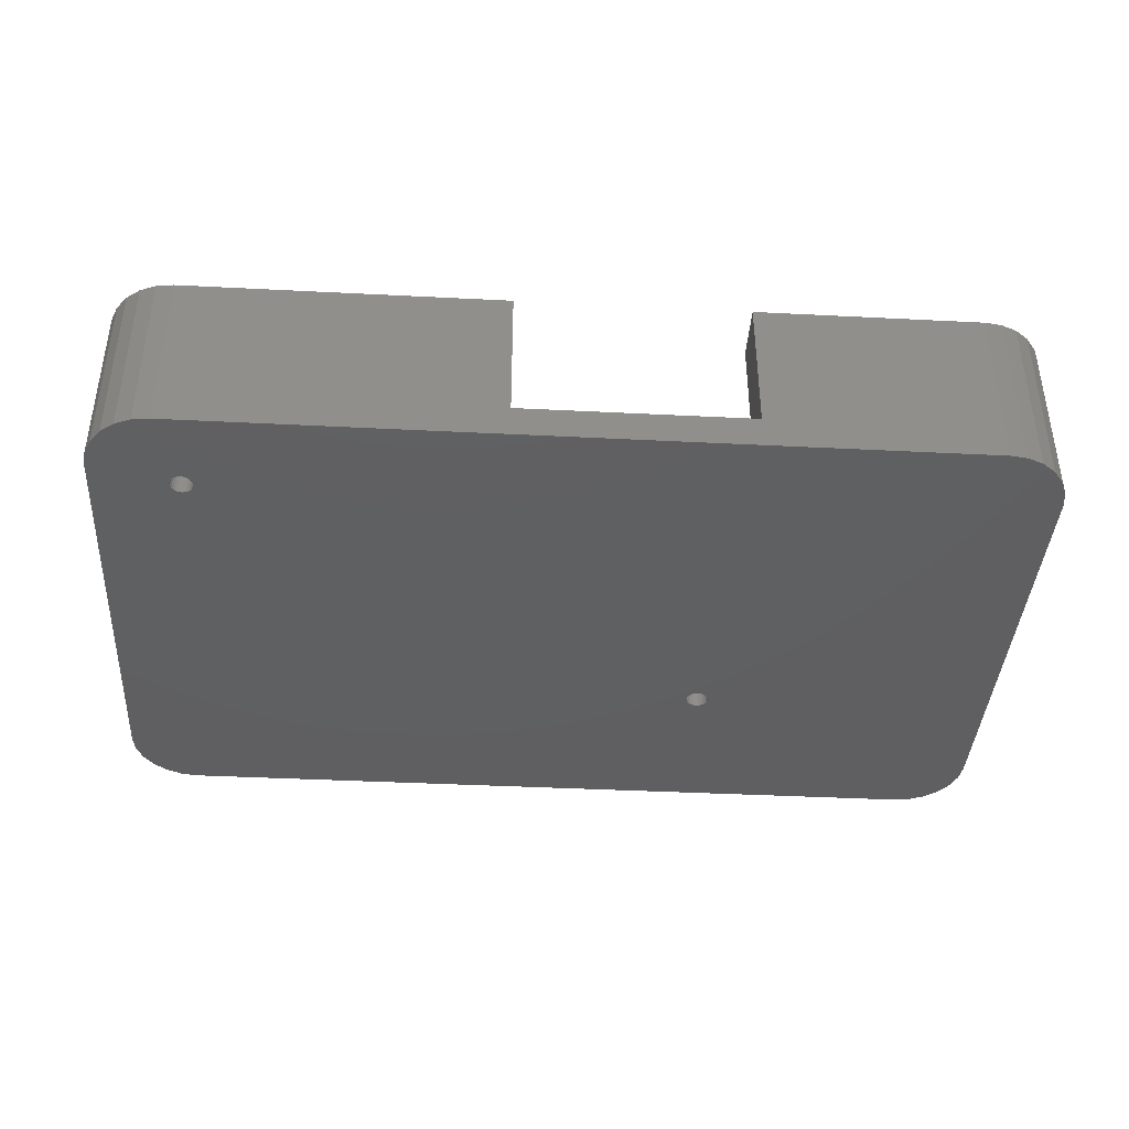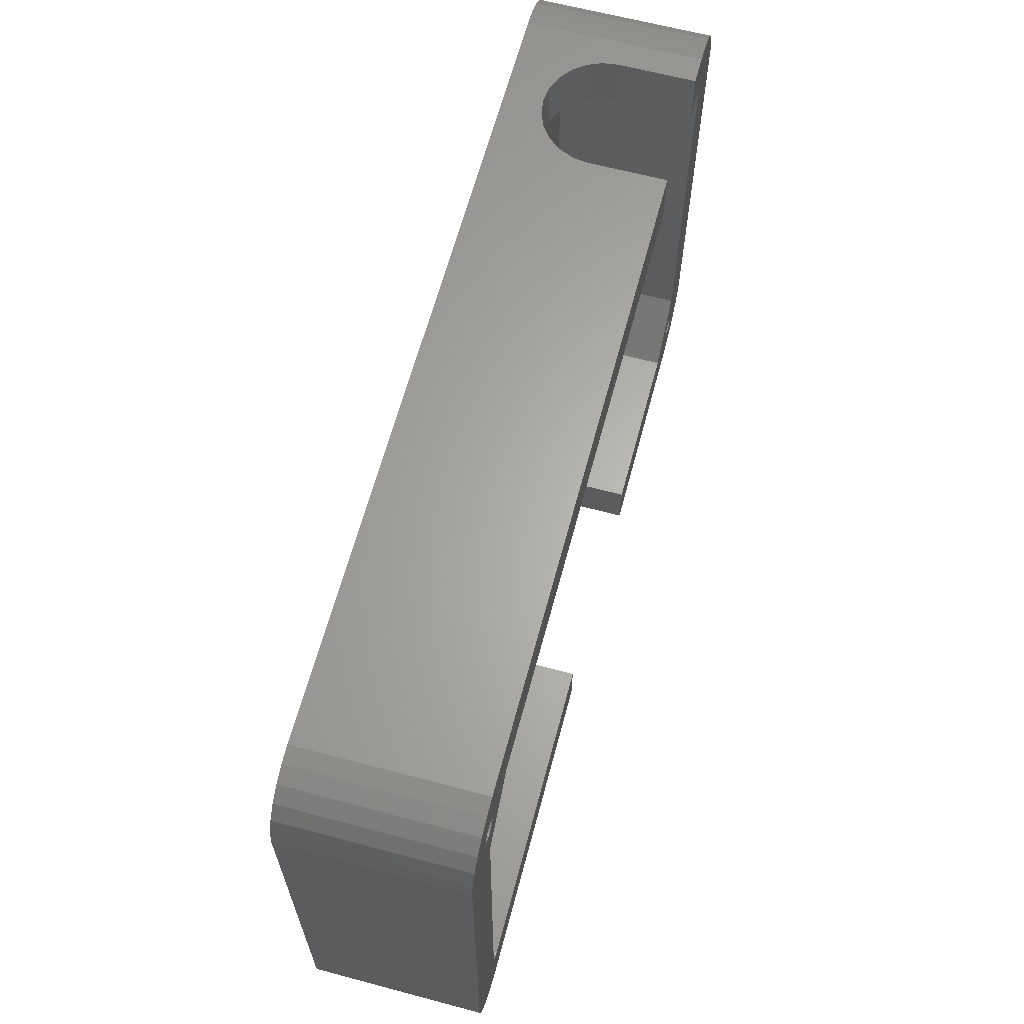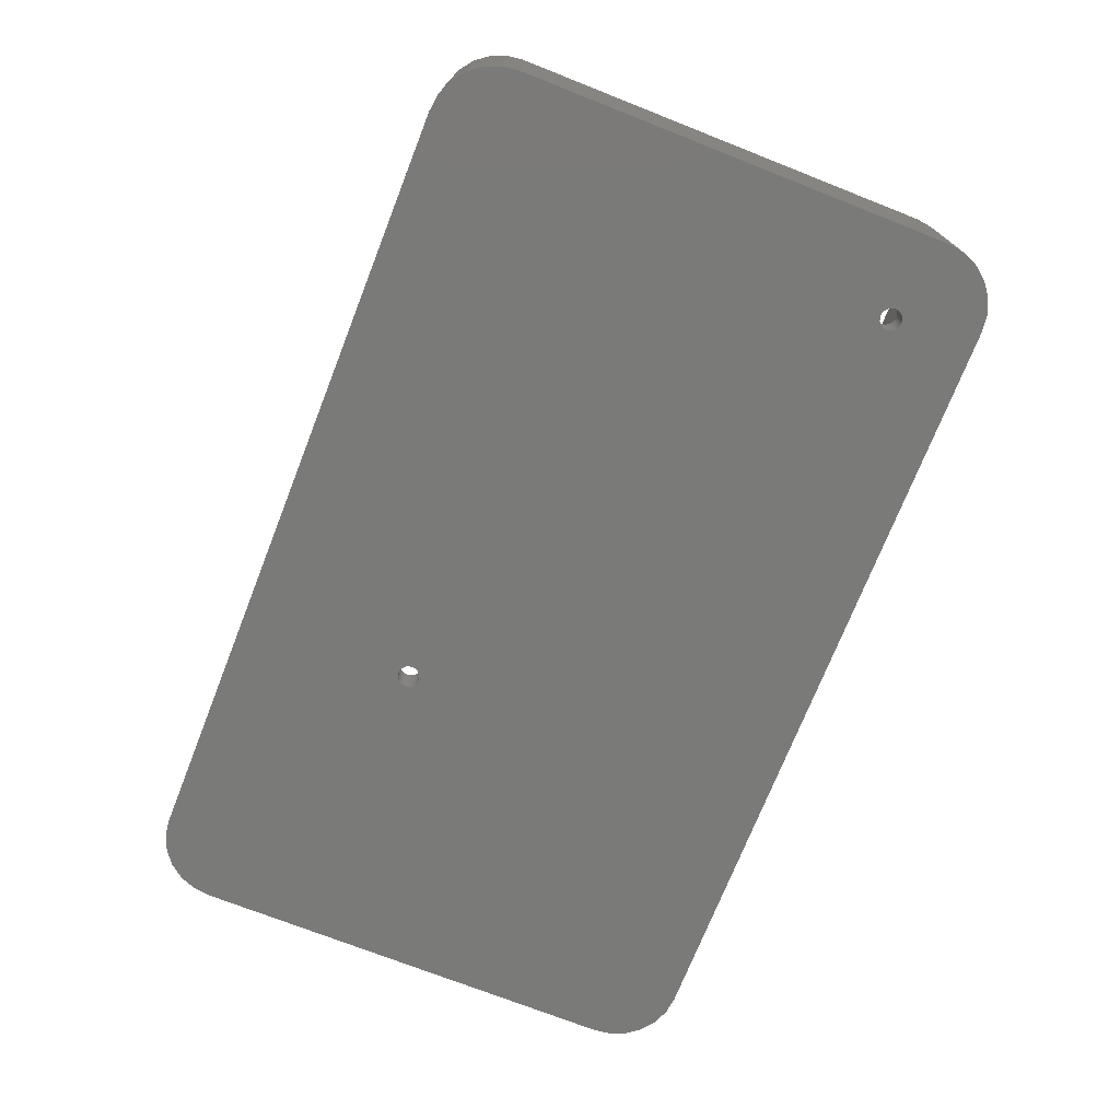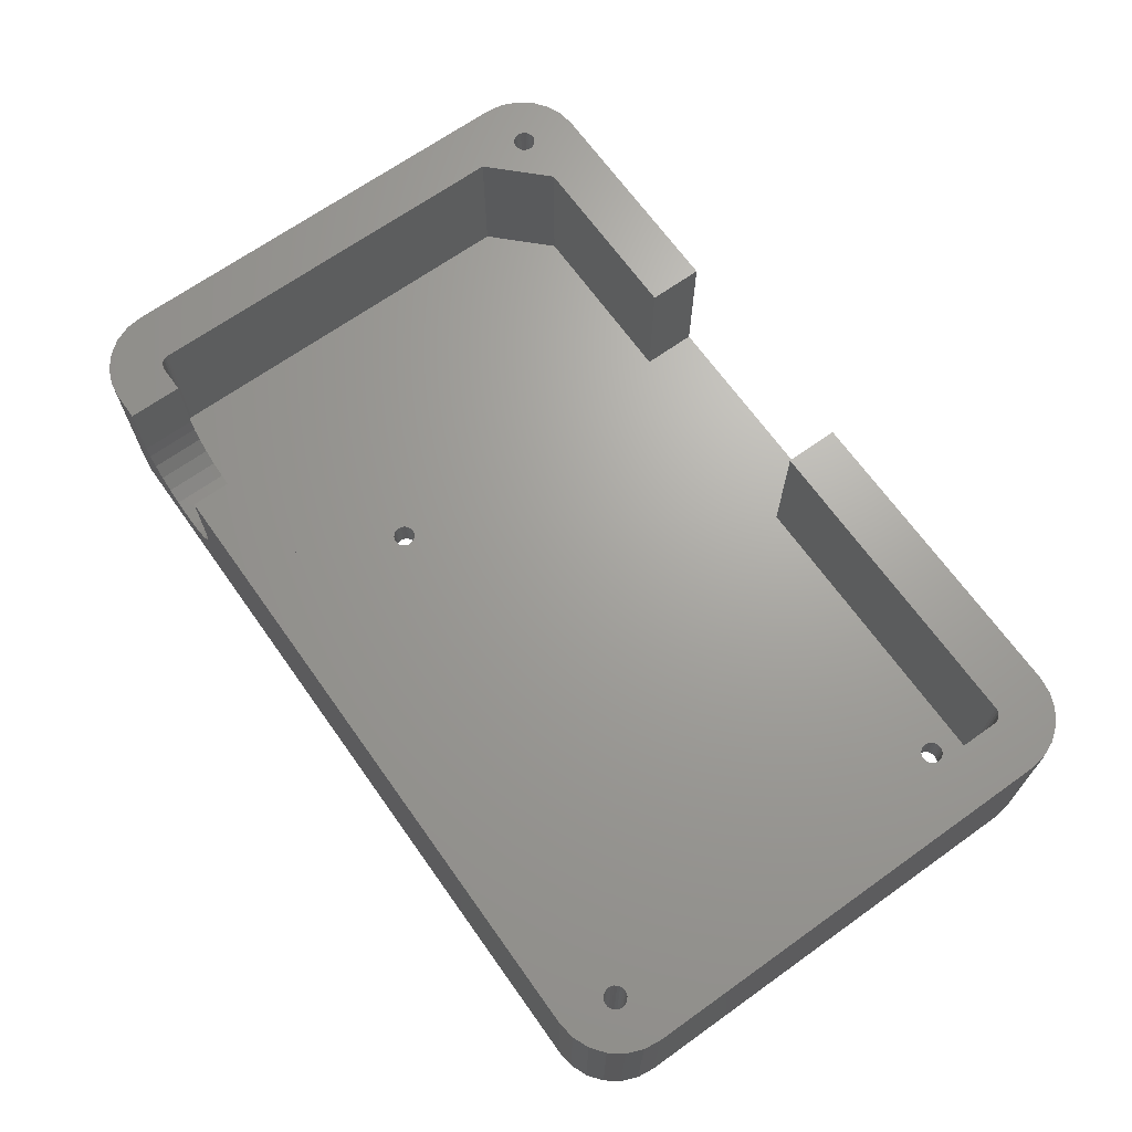
<metadata>
{"format":"stl","ext":"stl","renderer":"f3d","projection":"perspective","resolution":1024,"background":"white","views":[{"elev":-39.8,"azim":-3.6,"up":"+Z"},{"elev":63.9,"azim":-75.0,"up":"+Y"},{"elev":-72.8,"azim":-111.5,"up":"+Z"},{"elev":67.9,"azim":-125.5,"up":"+Z"}]}
</metadata>
<code>
# stl→obj: 322 verts, 648 faces
v 2.905 1.905 -3
v 2.871 2.164 0
v 2.871 2.164 -3
v 2.905 1.905 0
v 0.9391 1.646 0
v 0.905 1.905 -3
v 0.905 1.905 0
v 0.9391 1.646 -3
v 1.646 2.871 -3
v 1.905 2.905 0
v 1.646 2.871 0
v 1.905 2.905 -3
v 1.405 1.039 -3
v 1.198 1.198 0
v 1.405 1.039 0
v 1.198 1.198 -3
v 2.405 2.771 -3
v 2.612 2.612 0
v 2.405 2.771 0
v 2.612 2.612 -3
v 2.771 2.405 0
v 2.771 2.405 -3
v 1.039 2.405 0
v 1.198 2.612 -3
v 1.198 2.612 0
v 1.039 2.405 -3
v 0.9391 2.164 0
v 0.9391 2.164 -3
v 1.405 2.771 -3
v 1.405 2.771 0
v 2.405 1.039 -3
v 2.164 0.9391 0
v 2.405 1.039 0
v 2.164 0.9391 -3
v 2.612 1.198 -3
v 2.771 1.405 0
v 2.771 1.405 -3
v 2.612 1.198 0
v 2.871 1.646 0
v 2.871 1.646 -3
v 1.646 0.9391 -3
v 1.646 0.9391 0
v 1.039 1.405 0
v 1.039 1.405 -3
v 2.164 2.871 0
v 2.164 2.871 -3
v 71 -6 -3
v 77 0 -3
v 76.8 -1.553 -3
v 49.76 29.34 -3
v 77 40 -3
v 76.2 -3 -3
v 49.86 29.59 -3
v 75.24 -4.243 -3
v 49.9 29.84 -3
v 74 -5.196 -3
v 49.86 30.1 -3
v 72.55 -5.796 -3
v 76.8 41.55 -3
v 71 46 -3
v 76.2 43 -3
v 49.4 28.98 -3
v 75.24 44.24 -3
v 74 45.2 -3
v 72.55 45.8 -3
v 49.6 29.14 -3
v 49.15 28.88 -3
v 48.9 28.84 -3
v 48.64 28.88 -3
v 48.4 28.98 -3
v 48.19 29.14 -3
v 48.03 29.34 -3
v 0 -6 -3
v -4.243 -4.243 -3
v -3 -5.196 -3
v -1.553 -5.796 -3
v 1.905 0.905 -3
v 49.76 30.34 -3
v 49.6 30.55 -3
v 49.4 30.71 -3
v 49.15 30.81 -3
v 48.9 30.84 -3
v 48.64 30.81 -3
v 0 46 -3
v 48.4 30.71 -3
v 47.93 29.59 -3
v 47.9 29.84 -3
v 47.93 30.1 -3
v 48.03 30.34 -3
v 48.19 30.55 -3
v -6 40 -3
v -6 0 -3
v -5.196 -3 -3
v -5.796 -1.553 -3
v -1.553 45.8 -3
v -3 45.2 -3
v -4.243 44.24 -3
v -5.196 43 -3
v -5.796 41.55 -3
v 1.905 0.905 0
v 49.86 30.1 0
v 49.9 29.84 0
v 47.9 29.84 0
v 47.93 30.1 0
v 48.9 30.84 0
v 48.64 30.81 0
v 48.19 29.14 0
v 48.03 29.34 0
v 49.6 30.55 0
v 49.4 30.71 0
v 49.15 30.81 0
v 48.4 30.71 0
v 48.19 30.55 0
v 48.4 28.98 0
v 47.93 29.59 0
v 49.76 30.34 0
v 48.03 30.34 0
v 48.9 28.84 0
v 49.15 28.88 0
v 49.4 28.98 0
v 49.6 29.14 0
v 48.64 28.88 0
v 49.86 29.59 0
v 49.76 29.34 0
v 75.24 -4.243 13
v 74 -5.196 13
v 76.2 -3 13
v 72.55 -5.796 13
v 71 46 13
v 68.5 46 6
v 68.5 46 13
v 64.42 46 0.6874
v 63 46 0.5
v 65.75 46 1.237
v 66.89 46 2.111
v 67.76 46 3.25
v 68.31 46 4.577
v 57.5 46 6
v 0 46 13
v 57.5 46 13
v 57.69 46 4.577
v 58.24 46 3.25
v 59.11 46 2.111
v 60.25 46 1.237
v 61.58 46 0.6874
v 77 0 13
v 77 40 13
v -1.553 -5.796 13
v -3 -5.196 13
v -6 0 13
v -5.796 -1.553 13
v 29.4 -1 0
v -1 36 0
v 4 41 0
v -1 0 0
v 0 -1 0
v -0.2588 -0.9659 0
v -0.5 -0.866 0
v -0.7071 -0.7071 0
v -0.866 -0.5 0
v -0.9659 -0.2588 0
v 71 41 0
v 72 40 0
v 71.97 40.26 0
v 71.87 40.5 0
v 71.71 40.71 0
v 71.5 40.87 0
v 71.26 40.97 0
v 72 4 0
v 50.4 -1 0
v 67 -1 0
v 50.4 -6 0
v 29.4 -6 0
v -0.03407 41.26 0
v -0.03407 40.74 0
v 0 41 0
v -0.134 41.5 0
v -0.134 40.5 0
v -0.2929 41.71 0
v -0.2929 40.29 0
v -0.5 41.87 0
v -0.5 40.13 0
v -0.7412 41.97 0
v -0.7412 40.03 0
v -1 42 0
v -1 40 0
v -1.259 41.97 0
v -1.259 40.03 0
v -1.5 41.87 0
v -1.5 40.13 0
v -1.707 41.71 0
v -1.707 40.29 0
v -1.866 41.5 0
v -1.866 40.5 0
v -1.966 41.26 0
v -1.966 40.74 0
v -2 41 0
v 72.97 -0.7412 0
v 72.97 -1.259 0
v 73 -1 0
v 72.87 -0.5 0
v 72.87 -1.5 0
v 72.71 -0.2929 0
v 72.71 -1.707 0
v 72.5 -0.134 0
v 72.5 -1.866 0
v 72.26 -0.03407 0
v 72.26 -1.966 0
v 72 0 0
v 72 -2 0
v 71.74 -0.03407 0
v 71.74 -1.966 0
v 71.5 -0.134 0
v 71.5 -1.866 0
v 71.29 -0.2929 0
v 71.29 -1.707 0
v 71.13 -0.5 0
v 71.13 -1.5 0
v 71.03 -0.7412 0
v 71.03 -1.259 0
v 71 -1 0
v -5.196 -3 13
v -4.243 -4.243 13
v -4.243 44.24 13
v -3 45.2 13
v 74 45.2 13
v 75.24 44.24 13
v 71 -6 13
v 0 -6 13
v 29.4 -6 13
v 50.4 -6 13
v -6 40 13
v -1.553 45.8 13
v 76.8 -1.553 13
v -5.796 41.55 13
v -5.196 43 13
v 72.55 45.8 13
v 76.8 41.55 13
v 76.2 43 13
v 72 40 13
v 72 4 13
v 71.97 40.26 13
v 72.71 -0.2929 13
v 71.87 40.5 13
v 72.87 -0.5 13
v 71.71 40.71 13
v 72.97 -0.7412 13
v 72.97 -1.259 13
v 72.87 -1.5 13
v 73 -1 13
v 71.5 40.87 13
v 72.5 -0.134 13
v 71.26 40.97 13
v 71 41 13
v 68.5 41 13
v 72.71 -1.707 13
v 72.5 -1.866 13
v 72.26 -1.966 13
v 72 -2 13
v 71.74 -1.966 13
v 71.5 -1.866 13
v 71.29 -1.707 13
v 67 -1 13
v 71.13 -1.5 13
v 71.03 -1.259 13
v 71 -1 13
v 72.26 -0.03407 13
v 72 0 13
v 71.74 -0.03407 13
v 71.5 -0.134 13
v 71.29 -0.2929 13
v 71.13 -0.5 13
v 71.03 -0.7412 13
v 50.4 -1 13
v 4 41 13
v -0.03407 41.26 13
v 0 41 13
v -0.134 41.5 13
v -0.2929 41.71 13
v -0.5 41.87 13
v -0.7412 41.97 13
v -1 42 13
v -1.259 41.97 13
v -1.5 41.87 13
v -1.707 41.71 13
v -1.866 41.5 13
v 57.5 41 13
v -0.03407 40.74 13
v -0.134 40.5 13
v -0.2929 40.29 13
v -1 36 13
v -0.5 40.13 13
v -0.7412 40.03 13
v -1 40 13
v -1.259 40.03 13
v -1.5 40.13 13
v 0 -1 13
v 29.4 -1 13
v -0.2588 -0.9659 13
v -0.5 -0.866 13
v -0.7071 -0.7071 13
v -0.866 -0.5 13
v -0.9659 -0.2588 13
v -1.707 40.29 13
v -1 0 13
v -1.866 40.5 13
v -1.966 40.74 13
v -2 41 13
v -1.966 41.26 13
v 57.5 41 6
v 57.69 41 4.577
v 58.24 41 3.25
v 59.11 41 2.111
v 60.25 41 1.237
v 61.58 41 0.6874
v 63 41 0.5
v 68.5 41 6
v 68.31 41 4.577
v 67.76 41 3.25
v 66.89 41 2.111
v 65.75 41 1.237
v 64.42 41 0.6874
f 1 2 3
f 2 1 4
f 5 6 7
f 6 5 8
f 9 10 11
f 10 9 12
f 13 14 15
f 14 13 16
f 17 18 19
f 18 17 20
f 3 21 22
f 21 3 2
f 23 24 25
f 24 23 26
f 27 26 23
f 26 27 28
f 29 11 30
f 11 29 9
f 31 32 33
f 32 31 34
f 35 36 37
f 36 35 38
f 37 39 40
f 39 37 36
f 41 15 42
f 15 41 13
f 43 8 5
f 8 43 44
f 22 18 20
f 18 22 21
f 12 45 10
f 45 12 46
f 46 19 45
f 19 46 17
f 47 48 49
f 48 50 51
f 47 49 52
f 53 51 50
f 47 52 54
f 55 51 53
f 47 54 56
f 57 51 55
f 47 56 58
f 59 60 61
f 48 47 62
f 61 60 63
f 64 60 65
f 63 60 64
f 51 60 59
f 48 66 50
f 48 62 66
f 47 67 62
f 47 68 67
f 47 69 68
f 40 69 47
f 1 69 40
f 69 1 70
f 71 22 72
f 22 71 3
f 3 70 1
f 70 3 71
f 47 37 40
f 73 37 47
f 37 73 35
f 35 73 31
f 31 73 34
f 74 16 75
f 13 75 16
f 75 13 76
f 76 13 73
f 41 73 13
f 77 73 41
f 34 73 77
f 51 57 60
f 78 60 57
f 79 60 78
f 80 60 79
f 81 60 80
f 82 60 81
f 83 60 82
f 84 83 85
f 20 72 22
f 72 20 86
f 84 86 20
f 86 84 87
f 87 84 88
f 88 84 89
f 89 84 90
f 90 84 85
f 84 20 17
f 91 17 46
f 91 46 12
f 91 12 9
f 91 9 29
f 83 84 60
f 92 29 24
f 92 24 26
f 92 26 28
f 92 28 6
f 93 16 74
f 16 93 44
f 29 92 91
f 94 44 93
f 17 91 84
f 92 44 94
f 84 91 95
f 44 92 8
f 95 91 96
f 8 92 6
f 96 91 97
f 97 91 98
f 98 91 99
f 7 28 27
f 28 7 6
f 24 30 25
f 30 24 29
f 40 4 1
f 4 40 39
f 35 33 38
f 33 35 31
f 77 42 100
f 42 77 41
f 14 44 43
f 44 14 16
f 34 100 32
f 100 34 77
f 55 101 57
f 101 55 102
f 103 88 104
f 88 103 87
f 83 105 106
f 105 83 82
f 107 72 108
f 72 107 71
f 80 109 110
f 109 80 79
f 81 110 111
f 110 81 80
f 90 112 113
f 112 90 85
f 85 106 112
f 106 85 83
f 70 107 114
f 107 70 71
f 115 87 103
f 87 115 86
f 78 109 79
f 109 78 116
f 57 116 78
f 116 57 101
f 82 111 105
f 111 82 81
f 117 90 113
f 90 117 89
f 104 89 117
f 89 104 88
f 67 118 119
f 118 67 68
f 66 120 121
f 120 66 62
f 69 114 122
f 114 69 70
f 108 86 115
f 86 108 72
f 62 119 120
f 119 62 67
f 50 123 53
f 123 50 124
f 66 124 50
f 124 66 121
f 53 102 55
f 102 53 123
f 68 122 118
f 122 68 69
f 56 125 126
f 125 56 54
f 125 52 127
f 52 125 54
f 58 126 128
f 126 58 56
f 129 130 131
f 60 130 129
f 132 60 133
f 134 60 132
f 135 60 134
f 136 60 135
f 137 60 136
f 130 60 137
f 138 139 140
f 84 138 141
f 84 141 142
f 84 142 143
f 84 143 144
f 84 144 145
f 60 145 133
f 84 145 60
f 138 84 139
f 146 51 147
f 51 146 48
f 75 148 149
f 148 75 76
f 94 150 92
f 150 94 151
f 152 2 4
f 152 21 2
f 152 18 21
f 153 18 154
f 18 153 19
f 19 153 45
f 45 153 10
f 10 153 11
f 11 153 30
f 30 153 25
f 25 153 23
f 155 23 153
f 23 155 27
f 27 155 7
f 156 155 157
f 157 155 158
f 158 155 159
f 159 155 160
f 7 155 156
f 160 155 161
f 162 163 164
f 162 164 165
f 162 165 166
f 162 166 167
f 162 167 168
f 163 162 102
f 124 163 123
f 121 169 124
f 163 124 169
f 163 102 123
f 162 101 102
f 162 116 101
f 162 109 116
f 162 110 109
f 162 111 110
f 162 105 111
f 162 106 105
f 154 106 162
f 154 103 104
f 154 104 117
f 106 154 112
f 154 113 112
f 154 117 113
f 103 154 152
f 18 152 154
f 39 152 4
f 36 152 39
f 38 152 36
f 33 152 38
f 156 33 32
f 156 32 100
f 33 156 152
f 42 156 100
f 15 156 42
f 14 156 15
f 43 156 14
f 5 156 43
f 156 5 7
f 120 169 121
f 170 169 120
f 169 170 171
f 119 170 120
f 118 170 119
f 122 170 118
f 114 170 122
f 170 114 152
f 152 114 107
f 152 107 108
f 152 108 115
f 152 115 103
f 170 152 172
f 172 152 173
f 174 175 176
f 177 175 174
f 177 178 175
f 179 178 177
f 179 180 178
f 181 180 179
f 181 182 180
f 183 182 181
f 183 184 182
f 185 184 183
f 185 186 184
f 187 186 185
f 187 188 186
f 189 188 187
f 189 190 188
f 191 190 189
f 191 192 190
f 193 192 191
f 193 194 192
f 195 194 193
f 195 196 194
f 196 195 197
f 198 199 200
f 201 199 198
f 201 202 199
f 203 202 201
f 203 204 202
f 205 204 203
f 205 206 204
f 207 206 205
f 207 208 206
f 209 208 207
f 209 210 208
f 211 210 209
f 211 212 210
f 213 212 211
f 213 214 212
f 215 214 213
f 215 216 214
f 217 216 215
f 217 218 216
f 219 218 217
f 219 220 218
f 220 219 221
f 74 222 93
f 222 74 223
f 96 224 225
f 224 96 97
f 63 226 227
f 226 63 64
f 47 128 228
f 128 47 58
f 229 173 230
f 47 173 73
f 73 173 229
f 172 228 231
f 172 47 228
f 173 47 172
f 92 232 91
f 232 92 150
f 74 149 223
f 149 74 75
f 84 233 139
f 233 84 95
f 95 225 233
f 225 95 96
f 127 49 234
f 49 127 52
f 76 229 148
f 229 76 73
f 91 235 99
f 235 91 232
f 98 224 97
f 224 98 236
f 93 151 94
f 151 93 222
f 64 237 226
f 237 64 65
f 147 59 238
f 59 147 51
f 99 236 98
f 236 99 235
f 65 129 237
f 129 65 60
f 239 63 227
f 63 239 61
f 238 61 239
f 61 238 59
f 234 48 146
f 48 234 49
f 240 147 238
f 147 241 146
f 242 238 239
f 243 146 241
f 244 239 227
f 245 146 243
f 246 227 226
f 146 247 234
f 234 248 127
f 249 127 248
f 248 234 250
f 250 234 247
f 251 226 237
f 147 240 241
f 247 146 245
f 243 241 252
f 238 242 240
f 239 244 242
f 227 246 244
f 226 251 246
f 237 253 251
f 129 253 237
f 129 254 253
f 131 254 129
f 254 131 255
f 127 249 125
f 256 125 249
f 257 125 256
f 125 257 126
f 258 126 257
f 126 258 128
f 259 128 258
f 260 128 259
f 228 260 261
f 228 261 262
f 263 262 264
f 263 264 265
f 260 228 128
f 263 265 266
f 252 241 267
f 241 268 267
f 241 269 268
f 241 270 269
f 241 271 270
f 263 271 241
f 271 263 272
f 272 263 273
f 263 266 273
f 262 263 228
f 231 263 274
f 263 231 228
f 275 276 277
f 275 278 276
f 275 279 278
f 139 280 279
f 139 281 280
f 233 281 139
f 281 233 282
f 282 233 283
f 225 283 233
f 283 225 284
f 224 284 225
f 284 224 285
f 285 224 286
f 236 286 224
f 140 275 287
f 139 275 140
f 279 275 139
f 288 275 277
f 289 275 288
f 290 275 289
f 291 290 292
f 291 292 293
f 290 291 275
f 294 291 293
f 295 291 294
f 296 291 295
f 297 230 298
f 297 229 230
f 299 229 297
f 148 299 300
f 149 300 301
f 223 301 302
f 222 302 303
f 304 291 296
f 299 148 229
f 151 303 305
f 150 291 232
f 291 304 232
f 232 304 306
f 232 306 307
f 235 307 308
f 286 236 309
f 291 150 305
f 235 309 236
f 151 305 150
f 309 235 308
f 300 149 148
f 307 235 232
f 301 223 149
f 302 222 223
f 303 151 222
f 167 246 251
f 246 167 166
f 305 153 291
f 153 305 155
f 157 300 299
f 300 157 158
f 152 297 298
f 297 152 156
f 171 274 263
f 274 171 170
f 162 253 254
f 253 162 168
f 168 251 253
f 251 168 167
f 275 310 287
f 154 310 275
f 310 154 311
f 311 154 312
f 312 154 313
f 313 154 314
f 315 154 316
f 314 154 315
f 317 254 255
f 162 317 318
f 317 162 254
f 319 162 318
f 320 162 319
f 321 162 320
f 322 162 321
f 316 162 322
f 162 316 154
f 158 301 300
f 301 158 159
f 156 299 297
f 299 156 157
f 164 244 165
f 244 164 242
f 163 242 164
f 242 163 240
f 165 246 166
f 246 165 244
f 169 240 163
f 240 169 241
f 302 161 303
f 161 302 160
f 303 155 305
f 155 303 161
f 301 160 302
f 160 301 159
f 318 130 137
f 130 318 317
f 310 141 138
f 141 310 311
f 133 322 132
f 322 133 316
f 320 136 135
f 136 320 319
f 319 137 136
f 137 319 318
f 134 320 135
f 320 134 321
f 143 314 144
f 314 143 313
f 145 316 133
f 316 145 315
f 132 321 134
f 321 132 322
f 312 143 142
f 143 312 313
f 311 142 141
f 142 311 312
f 144 315 145
f 315 144 314
f 287 138 140
f 138 287 310
f 317 131 130
f 131 317 255
f 230 152 298
f 152 230 173
f 172 274 170
f 274 172 231
f 291 154 275
f 154 291 153
f 171 241 169
f 241 171 263
f 200 247 198
f 247 200 250
f 211 268 269
f 268 211 209
f 208 259 258
f 259 208 210
f 206 258 257
f 258 206 208
f 205 243 252
f 243 205 203
f 207 252 267
f 252 207 205
f 272 215 271
f 215 272 217
f 273 217 272
f 217 273 219
f 215 270 271
f 270 215 213
f 214 262 261
f 262 214 216
f 201 243 203
f 243 201 245
f 198 245 201
f 245 198 247
f 209 267 268
f 267 209 207
f 266 219 273
f 219 266 221
f 213 269 270
f 269 213 211
f 199 250 200
f 250 199 248
f 202 248 199
f 248 202 249
f 265 221 266
f 221 265 220
f 204 257 256
f 257 204 206
f 210 260 259
f 260 210 212
f 212 261 260
f 261 212 214
f 262 218 264
f 218 262 216
f 264 220 265
f 220 264 218
f 204 249 202
f 249 204 256
f 176 276 174
f 276 176 277
f 308 195 309
f 195 308 197
f 185 281 282
f 281 185 183
f 184 294 293
f 294 184 186
f 177 279 179
f 279 177 278
f 174 278 177
f 278 174 276
f 181 279 280
f 279 181 179
f 191 284 285
f 284 191 189
f 286 191 285
f 191 286 193
f 187 282 283
f 282 187 185
f 183 280 281
f 280 183 181
f 309 193 286
f 193 309 195
f 189 283 284
f 283 189 187
f 175 277 176
f 277 175 288
f 180 289 178
f 289 180 290
f 178 288 175
f 288 178 289
f 306 196 307
f 196 306 194
f 307 197 308
f 197 307 196
f 304 194 306
f 194 304 192
f 182 293 292
f 293 182 184
f 180 292 290
f 292 180 182
f 188 296 295
f 296 188 190
f 190 304 296
f 304 190 192
f 186 295 294
f 295 186 188

</code>
